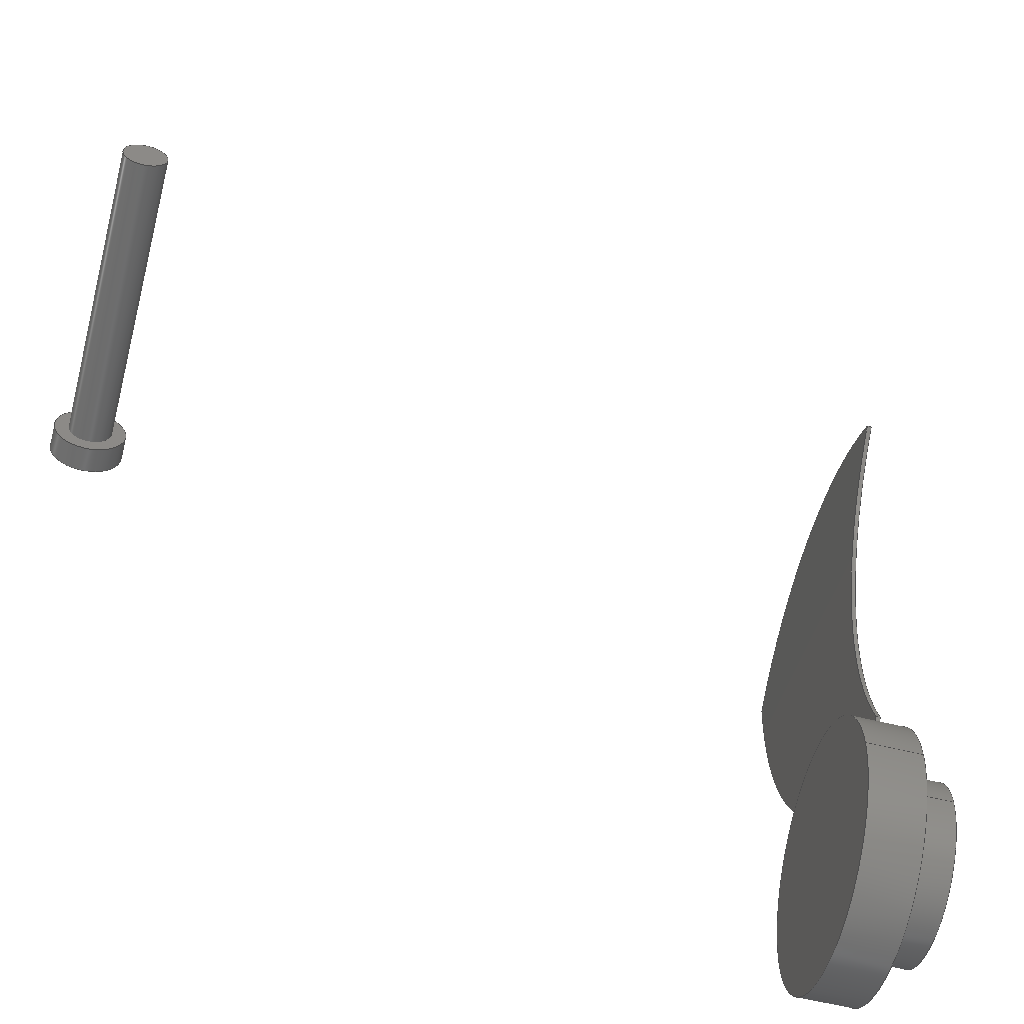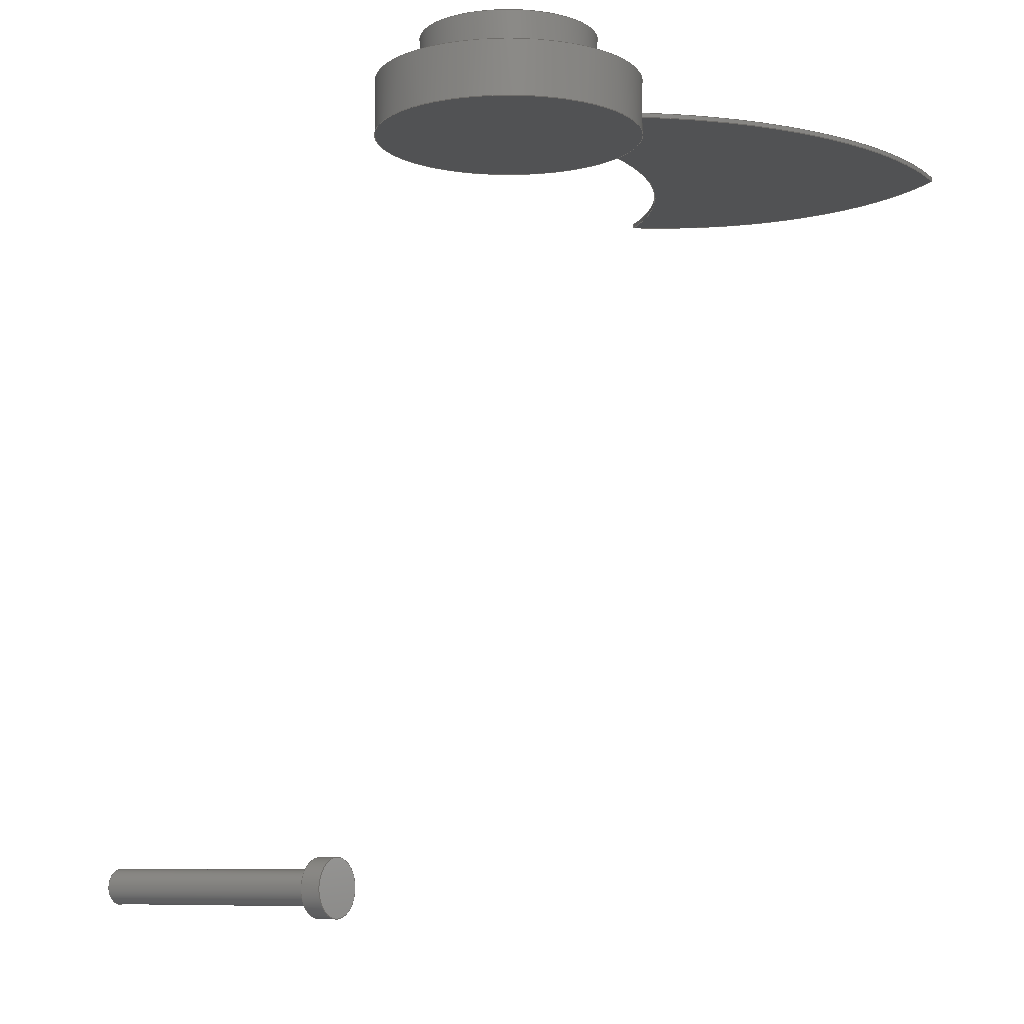
<metadata>
{"format":"step","ext":"step","renderer":"f3d","projection":"perspective","resolution":1024,"background":"white","views":[{"elev":-58.9,"azim":-104.3,"up":"+Y"},{"elev":-8.2,"azim":32.0,"up":"+Z"}]}
</metadata>
<code>
ISO-10303-21;
DATA;
#1=MECHANICAL_DESIGN_GEOMETRIC_PRESENTATION_REPRESENTATION('',(#6,#7,
#8),#380);
#2=SHAPE_REPRESENTATION_RELATIONSHIP('SRR','None',#387,#3);
#3=ADVANCED_BREP_SHAPE_REPRESENTATION('',(#9,#10,#11),#379);
#4=FACE_BOUND('',#46,.T.);
#5=FACE_BOUND('',#49,.T.);
#6=STYLED_ITEM('',(#397),#9);
#7=STYLED_ITEM('',(#398),#10);
#8=STYLED_ITEM('',(#396),#11);
#9=MANIFOLD_SOLID_BREP('Body1',#198);
#10=MANIFOLD_SOLID_BREP('Body2',#199);
#11=MANIFOLD_SOLID_BREP('Body29',#200);
#12=PLANE('',#226);
#13=PLANE('',#227);
#14=PLANE('',#231);
#15=PLANE('',#235);
#16=PLANE('',#236);
#17=PLANE('',#237);
#18=PLANE('',#242);
#19=PLANE('',#243);
#20=FACE_OUTER_BOUND('',#36,.T.);
#21=FACE_OUTER_BOUND('',#37,.T.);
#22=FACE_OUTER_BOUND('',#38,.T.);
#23=FACE_OUTER_BOUND('',#39,.T.);
#24=FACE_OUTER_BOUND('',#40,.T.);
#25=FACE_OUTER_BOUND('',#41,.T.);
#26=FACE_OUTER_BOUND('',#42,.T.);
#27=FACE_OUTER_BOUND('',#43,.T.);
#28=FACE_OUTER_BOUND('',#44,.T.);
#29=FACE_OUTER_BOUND('',#45,.T.);
#30=FACE_OUTER_BOUND('',#47,.T.);
#31=FACE_OUTER_BOUND('',#48,.T.);
#32=FACE_OUTER_BOUND('',#50,.T.);
#33=FACE_OUTER_BOUND('',#51,.T.);
#34=FACE_OUTER_BOUND('',#52,.T.);
#35=FACE_OUTER_BOUND('',#53,.T.);
#36=EDGE_LOOP('',(#126,#127,#128,#129));
#37=EDGE_LOOP('',(#130,#131,#132,#133));
#38=EDGE_LOOP('',(#134,#135,#136,#137));
#39=EDGE_LOOP('',(#138,#139,#140,#141));
#40=EDGE_LOOP('',(#142,#143,#144,#145));
#41=EDGE_LOOP('',(#146,#147,#148,#149));
#42=EDGE_LOOP('',(#150,#151,#152,#153));
#43=EDGE_LOOP('',(#154));
#44=EDGE_LOOP('',(#155,#156,#157,#158));
#45=EDGE_LOOP('',(#159));
#46=EDGE_LOOP('',(#160));
#47=EDGE_LOOP('',(#161));
#48=EDGE_LOOP('',(#162));
#49=EDGE_LOOP('',(#163));
#50=EDGE_LOOP('',(#164,#165,#166,#167));
#51=EDGE_LOOP('',(#168));
#52=EDGE_LOOP('',(#169));
#53=EDGE_LOOP('',(#170,#171,#172,#173));
#54=LINE('',#326,#62);
#55=LINE('',#329,#63);
#56=LINE('',#335,#64);
#57=LINE('',#341,#65);
#58=LINE('',#351,#66);
#59=LINE('',#358,#67);
#60=LINE('',#370,#68);
#61=LINE('',#376,#69);
#62=VECTOR('',#252,1);
#63=VECTOR('',#255,1);
#64=VECTOR('',#262,1);
#65=VECTOR('',#269,1);
#66=VECTOR('',#284,4);
#67=VECTOR('',#293,6);
#68=VECTOR('',#310,1.399);
#69=VECTOR('',#319,0.8381);
#70=CIRCLE('',#215,15.98);
#71=CIRCLE('',#216,15.98);
#72=CIRCLE('',#218,14.25);
#73=CIRCLE('',#219,14.25);
#74=CIRCLE('',#221,19.28);
#75=CIRCLE('',#222,19.28);
#76=CIRCLE('',#224,3.123);
#77=CIRCLE('',#225,3.123);
#78=CIRCLE('',#229,4);
#79=CIRCLE('',#230,4);
#80=CIRCLE('',#233,6);
#81=CIRCLE('',#234,6);
#82=CIRCLE('',#238,1.399);
#83=CIRCLE('',#239,0.8381);
#84=CIRCLE('',#241,1.399);
#85=CIRCLE('',#244,0.8381);
#86=VERTEX_POINT('',#322);
#87=VERTEX_POINT('',#323);
#88=VERTEX_POINT('',#325);
#89=VERTEX_POINT('',#327);
#90=VERTEX_POINT('',#331);
#91=VERTEX_POINT('',#333);
#92=VERTEX_POINT('',#337);
#93=VERTEX_POINT('',#339);
#94=VERTEX_POINT('',#348);
#95=VERTEX_POINT('',#350);
#96=VERTEX_POINT('',#355);
#97=VERTEX_POINT('',#357);
#98=VERTEX_POINT('',#363);
#99=VERTEX_POINT('',#365);
#100=VERTEX_POINT('',#368);
#101=VERTEX_POINT('',#373);
#102=EDGE_CURVE('',#86,#87,#70,.T.);
#103=EDGE_CURVE('',#86,#88,#54,.T.);
#104=EDGE_CURVE('',#89,#88,#71,.T.);
#105=EDGE_CURVE('',#87,#89,#55,.T.);
#106=EDGE_CURVE('',#90,#87,#72,.T.);
#107=EDGE_CURVE('',#91,#89,#73,.T.);
#108=EDGE_CURVE('',#90,#91,#56,.T.);
#109=EDGE_CURVE('',#92,#90,#74,.T.);
#110=EDGE_CURVE('',#93,#91,#75,.T.);
#111=EDGE_CURVE('',#92,#93,#57,.T.);
#112=EDGE_CURVE('',#86,#92,#76,.T.);
#113=EDGE_CURVE('',#88,#93,#77,.T.);
#114=EDGE_CURVE('',#94,#94,#78,.T.);
#115=EDGE_CURVE('',#94,#95,#58,.T.);
#116=EDGE_CURVE('',#95,#95,#79,.T.);
#117=EDGE_CURVE('',#96,#96,#80,.T.);
#118=EDGE_CURVE('',#96,#97,#59,.T.);
#119=EDGE_CURVE('',#97,#97,#81,.T.);
#120=EDGE_CURVE('',#98,#98,#82,.T.);
#121=EDGE_CURVE('',#99,#99,#83,.T.);
#122=EDGE_CURVE('',#100,#100,#84,.T.);
#123=EDGE_CURVE('',#100,#98,#60,.T.);
#124=EDGE_CURVE('',#101,#101,#85,.T.);
#125=EDGE_CURVE('',#99,#101,#61,.T.);
#126=ORIENTED_EDGE('',*,*,#102,.F.);
#127=ORIENTED_EDGE('',*,*,#103,.T.);
#128=ORIENTED_EDGE('',*,*,#104,.F.);
#129=ORIENTED_EDGE('',*,*,#105,.F.);
#130=ORIENTED_EDGE('',*,*,#106,.T.);
#131=ORIENTED_EDGE('',*,*,#105,.T.);
#132=ORIENTED_EDGE('',*,*,#107,.F.);
#133=ORIENTED_EDGE('',*,*,#108,.F.);
#134=ORIENTED_EDGE('',*,*,#109,.T.);
#135=ORIENTED_EDGE('',*,*,#108,.T.);
#136=ORIENTED_EDGE('',*,*,#110,.F.);
#137=ORIENTED_EDGE('',*,*,#111,.F.);
#138=ORIENTED_EDGE('',*,*,#112,.T.);
#139=ORIENTED_EDGE('',*,*,#111,.T.);
#140=ORIENTED_EDGE('',*,*,#113,.F.);
#141=ORIENTED_EDGE('',*,*,#103,.F.);
#142=ORIENTED_EDGE('',*,*,#113,.T.);
#143=ORIENTED_EDGE('',*,*,#110,.T.);
#144=ORIENTED_EDGE('',*,*,#107,.T.);
#145=ORIENTED_EDGE('',*,*,#104,.T.);
#146=ORIENTED_EDGE('',*,*,#112,.F.);
#147=ORIENTED_EDGE('',*,*,#102,.T.);
#148=ORIENTED_EDGE('',*,*,#106,.F.);
#149=ORIENTED_EDGE('',*,*,#109,.F.);
#150=ORIENTED_EDGE('',*,*,#114,.F.);
#151=ORIENTED_EDGE('',*,*,#115,.T.);
#152=ORIENTED_EDGE('',*,*,#116,.F.);
#153=ORIENTED_EDGE('',*,*,#115,.F.);
#154=ORIENTED_EDGE('',*,*,#114,.T.);
#155=ORIENTED_EDGE('',*,*,#117,.F.);
#156=ORIENTED_EDGE('',*,*,#118,.T.);
#157=ORIENTED_EDGE('',*,*,#119,.F.);
#158=ORIENTED_EDGE('',*,*,#118,.F.);
#159=ORIENTED_EDGE('',*,*,#119,.T.);
#160=ORIENTED_EDGE('',*,*,#116,.T.);
#161=ORIENTED_EDGE('',*,*,#117,.T.);
#162=ORIENTED_EDGE('',*,*,#120,.F.);
#163=ORIENTED_EDGE('',*,*,#121,.T.);
#164=ORIENTED_EDGE('',*,*,#122,.F.);
#165=ORIENTED_EDGE('',*,*,#123,.T.);
#166=ORIENTED_EDGE('',*,*,#120,.T.);
#167=ORIENTED_EDGE('',*,*,#123,.F.);
#168=ORIENTED_EDGE('',*,*,#122,.T.);
#169=ORIENTED_EDGE('',*,*,#124,.T.);
#170=ORIENTED_EDGE('',*,*,#121,.F.);
#171=ORIENTED_EDGE('',*,*,#125,.T.);
#172=ORIENTED_EDGE('',*,*,#124,.F.);
#173=ORIENTED_EDGE('',*,*,#125,.F.);
#174=CYLINDRICAL_SURFACE('',#214,15.98);
#175=CYLINDRICAL_SURFACE('',#217,14.25);
#176=CYLINDRICAL_SURFACE('',#220,19.28);
#177=CYLINDRICAL_SURFACE('',#223,3.123);
#178=CYLINDRICAL_SURFACE('',#228,4);
#179=CYLINDRICAL_SURFACE('',#232,6);
#180=CYLINDRICAL_SURFACE('',#240,1.399);
#181=CYLINDRICAL_SURFACE('',#245,0.8381);
#182=ADVANCED_FACE('',(#20),#174,.F.);
#183=ADVANCED_FACE('',(#21),#175,.T.);
#184=ADVANCED_FACE('',(#22),#176,.T.);
#185=ADVANCED_FACE('',(#23),#177,.T.);
#186=ADVANCED_FACE('',(#24),#12,.T.);
#187=ADVANCED_FACE('',(#25),#13,.F.);
#188=ADVANCED_FACE('',(#26),#178,.T.);
#189=ADVANCED_FACE('',(#27),#14,.T.);
#190=ADVANCED_FACE('',(#28),#179,.T.);
#191=ADVANCED_FACE('',(#29,#4),#15,.T.);
#192=ADVANCED_FACE('',(#30),#16,.F.);
#193=ADVANCED_FACE('',(#31,#5),#17,.F.);
#194=ADVANCED_FACE('',(#32),#180,.T.);
#195=ADVANCED_FACE('',(#33),#18,.T.);
#196=ADVANCED_FACE('',(#34),#19,.F.);
#197=ADVANCED_FACE('',(#35),#181,.T.);
#198=CLOSED_SHELL('',(#182,#183,#184,#185,#186,#187));
#199=CLOSED_SHELL('',(#188,#189,#190,#191,#192));
#200=CLOSED_SHELL('',(#193,#194,#195,#196,#197));
#201=DERIVED_UNIT_ELEMENT(#203,1);
#202=DERIVED_UNIT_ELEMENT(#382,3);
#203=(
MASS_UNIT()
NAMED_UNIT(*)
SI_UNIT(.KILO.,.GRAM.)
);
#204=DERIVED_UNIT((#201,#202));
#205=MEASURE_REPRESENTATION_ITEM('density measure',
POSITIVE_RATIO_MEASURE(7850),#204);
#206=PROPERTY_DEFINITION_REPRESENTATION(#211,#208);
#207=PROPERTY_DEFINITION_REPRESENTATION(#212,#209);
#208=REPRESENTATION('material name',(#210),#379);
#209=REPRESENTATION('density',(#205),#379);
#210=DESCRIPTIVE_REPRESENTATION_ITEM('Steel','Steel');
#211=PROPERTY_DEFINITION('material property','material name',#389);
#212=PROPERTY_DEFINITION('material property','density of part',#389);
#213=AXIS2_PLACEMENT_3D('placement',#320,#246,#247);
#214=AXIS2_PLACEMENT_3D('',#321,#248,#249);
#215=AXIS2_PLACEMENT_3D('',#324,#250,#251);
#216=AXIS2_PLACEMENT_3D('',#328,#253,#254);
#217=AXIS2_PLACEMENT_3D('',#330,#256,#257);
#218=AXIS2_PLACEMENT_3D('',#332,#258,#259);
#219=AXIS2_PLACEMENT_3D('',#334,#260,#261);
#220=AXIS2_PLACEMENT_3D('',#336,#263,#264);
#221=AXIS2_PLACEMENT_3D('',#338,#265,#266);
#222=AXIS2_PLACEMENT_3D('',#340,#267,#268);
#223=AXIS2_PLACEMENT_3D('',#342,#270,#271);
#224=AXIS2_PLACEMENT_3D('',#343,#272,#273);
#225=AXIS2_PLACEMENT_3D('',#344,#274,#275);
#226=AXIS2_PLACEMENT_3D('',#345,#276,#277);
#227=AXIS2_PLACEMENT_3D('',#346,#278,#279);
#228=AXIS2_PLACEMENT_3D('',#347,#280,#281);
#229=AXIS2_PLACEMENT_3D('',#349,#282,#283);
#230=AXIS2_PLACEMENT_3D('',#352,#285,#286);
#231=AXIS2_PLACEMENT_3D('',#353,#287,#288);
#232=AXIS2_PLACEMENT_3D('',#354,#289,#290);
#233=AXIS2_PLACEMENT_3D('',#356,#291,#292);
#234=AXIS2_PLACEMENT_3D('',#359,#294,#295);
#235=AXIS2_PLACEMENT_3D('',#360,#296,#297);
#236=AXIS2_PLACEMENT_3D('',#361,#298,#299);
#237=AXIS2_PLACEMENT_3D('',#362,#300,#301);
#238=AXIS2_PLACEMENT_3D('',#364,#302,#303);
#239=AXIS2_PLACEMENT_3D('',#366,#304,#305);
#240=AXIS2_PLACEMENT_3D('',#367,#306,#307);
#241=AXIS2_PLACEMENT_3D('',#369,#308,#309);
#242=AXIS2_PLACEMENT_3D('',#371,#311,#312);
#243=AXIS2_PLACEMENT_3D('',#372,#313,#314);
#244=AXIS2_PLACEMENT_3D('',#374,#315,#316);
#245=AXIS2_PLACEMENT_3D('',#375,#317,#318);
#246=DIRECTION('axis',(0,0,1));
#247=DIRECTION('refdir',(1,0,0));
#248=DIRECTION('center_axis',(0,0,1));
#249=DIRECTION('ref_axis',(0.9468,-0.3219,0));
#250=DIRECTION('center_axis',(0,0,1));
#251=DIRECTION('ref_axis',(0.9468,-0.3219,0));
#252=DIRECTION('',(0,0,1));
#253=DIRECTION('center_axis',(0,0,-1));
#254=DIRECTION('ref_axis',(0.9468,-0.3219,0));
#255=DIRECTION('',(0,0,1));
#256=DIRECTION('center_axis',(0,0,1));
#257=DIRECTION('ref_axis',(0.6139,0.7894,0));
#258=DIRECTION('center_axis',(0,0,1));
#259=DIRECTION('ref_axis',(0.6139,0.7894,0));
#260=DIRECTION('center_axis',(0,0,1));
#261=DIRECTION('ref_axis',(0.6139,0.7894,0));
#262=DIRECTION('',(0,0,1));
#263=DIRECTION('center_axis',(0,0,1));
#264=DIRECTION('ref_axis',(0.6048,-0.7964,0));
#265=DIRECTION('center_axis',(0,0,1));
#266=DIRECTION('ref_axis',(0.6048,-0.7964,0));
#267=DIRECTION('center_axis',(0,0,1));
#268=DIRECTION('ref_axis',(0.6048,-0.7964,0));
#269=DIRECTION('',(0,0,1));
#270=DIRECTION('center_axis',(0,0,1));
#271=DIRECTION('ref_axis',(-0.8005,-0.5993,0));
#272=DIRECTION('center_axis',(0,0,1));
#273=DIRECTION('ref_axis',(-0.8005,-0.5993,0));
#274=DIRECTION('center_axis',(0,0,1));
#275=DIRECTION('ref_axis',(-0.8005,-0.5993,0));
#276=DIRECTION('center_axis',(0,0,1));
#277=DIRECTION('ref_axis',(1,0,0));
#278=DIRECTION('center_axis',(0,0,1));
#279=DIRECTION('ref_axis',(1,0,0));
#280=DIRECTION('center_axis',(0,0,1));
#281=DIRECTION('ref_axis',(1,0,0));
#282=DIRECTION('center_axis',(0,0,1));
#283=DIRECTION('ref_axis',(1,0,0));
#284=DIRECTION('',(0,0,-1));
#285=DIRECTION('center_axis',(0,0,-1));
#286=DIRECTION('ref_axis',(1,0,0));
#287=DIRECTION('center_axis',(0,0,1));
#288=DIRECTION('ref_axis',(1,0,0));
#289=DIRECTION('center_axis',(0,0,-1));
#290=DIRECTION('ref_axis',(1,0,0));
#291=DIRECTION('center_axis',(0,0,-1));
#292=DIRECTION('ref_axis',(1,0,0));
#293=DIRECTION('',(0,0,1));
#294=DIRECTION('center_axis',(0,0,1));
#295=DIRECTION('ref_axis',(1,0,0));
#296=DIRECTION('center_axis',(0,0,1));
#297=DIRECTION('ref_axis',(1,0,0));
#298=DIRECTION('center_axis',(0,0,1));
#299=DIRECTION('ref_axis',(1,0,0));
#300=DIRECTION('center_axis',(1,0,0));
#301=DIRECTION('ref_axis',(0,0,-1));
#302=DIRECTION('center_axis',(1,0,0));
#303=DIRECTION('ref_axis',(0,0,-1));
#304=DIRECTION('center_axis',(1,0,0));
#305=DIRECTION('ref_axis',(0,0,-1));
#306=DIRECTION('center_axis',(1,0,0));
#307=DIRECTION('ref_axis',(0,0,-1));
#308=DIRECTION('center_axis',(1,0,0));
#309=DIRECTION('ref_axis',(0,0,-1));
#310=DIRECTION('',(-1,0,0));
#311=DIRECTION('center_axis',(1,0,0));
#312=DIRECTION('ref_axis',(0,0,-1));
#313=DIRECTION('center_axis',(1,0,0));
#314=DIRECTION('ref_axis',(0,0,-1));
#315=DIRECTION('center_axis',(-1,0,0));
#316=DIRECTION('ref_axis',(0,0,-1));
#317=DIRECTION('center_axis',(1,0,0));
#318=DIRECTION('ref_axis',(0,0,-1));
#319=DIRECTION('',(-1,0,0));
#320=CARTESIAN_POINT('',(0,0,0));
#321=CARTESIAN_POINT('Origin',(-0.1257,10.14,0));
#322=CARTESIAN_POINT('',(15,5,0));
#323=CARTESIAN_POINT('',(10,22.5,0));
#324=CARTESIAN_POINT('Origin',(-0.1257,10.14,0));
#325=CARTESIAN_POINT('',(15,5,0.2));
#326=CARTESIAN_POINT('',(15,5,0));
#327=CARTESIAN_POINT('',(10,22.5,0.2));
#328=CARTESIAN_POINT('Origin',(-0.1257,10.14,0.2));
#329=CARTESIAN_POINT('',(10,22.5,0));
#330=CARTESIAN_POINT('Origin',(18.75,11.25,0));
#331=CARTESIAN_POINT('',(27.5,22.5,0));
#332=CARTESIAN_POINT('Origin',(18.75,11.25,0));
#333=CARTESIAN_POINT('',(27.5,22.5,0.2));
#334=CARTESIAN_POINT('Origin',(18.75,11.25,0.2));
#335=CARTESIAN_POINT('',(27.5,22.5,0));
#336=CARTESIAN_POINT('Origin',(8.34,20.35,0));
#337=CARTESIAN_POINT('',(20,5,0));
#338=CARTESIAN_POINT('Origin',(8.34,20.35,0));
#339=CARTESIAN_POINT('',(20,5,0.2));
#340=CARTESIAN_POINT('Origin',(8.34,20.35,0.2));
#341=CARTESIAN_POINT('',(20,5,0));
#342=CARTESIAN_POINT('Origin',(17.5,6.872,0));
#343=CARTESIAN_POINT('Origin',(17.5,6.872,0));
#344=CARTESIAN_POINT('Origin',(17.5,6.872,0.2));
#345=CARTESIAN_POINT('Origin',(18.81,14.63,0.2));
#346=CARTESIAN_POINT('Origin',(18.81,14.63,0));
#347=CARTESIAN_POINT('Origin',(17.5,-2.5,0));
#348=CARTESIAN_POINT('',(13.5,-2.5,2));
#349=CARTESIAN_POINT('Origin',(17.5,-2.5,2));
#350=CARTESIAN_POINT('',(13.5,-2.5,0));
#351=CARTESIAN_POINT('',(13.5,-2.5,0));
#352=CARTESIAN_POINT('Origin',(17.5,-2.5,0));
#353=CARTESIAN_POINT('Origin',(17.5,-2.5,2));
#354=CARTESIAN_POINT('Origin',(17.5,-2.5,0));
#355=CARTESIAN_POINT('',(11.5,-2.5,-2.5));
#356=CARTESIAN_POINT('Origin',(17.5,-2.5,-2.5));
#357=CARTESIAN_POINT('',(11.5,-2.5,0));
#358=CARTESIAN_POINT('',(11.5,-2.5,0));
#359=CARTESIAN_POINT('Origin',(17.5,-2.5,0));
#360=CARTESIAN_POINT('Origin',(17.5,-2.5,0));
#361=CARTESIAN_POINT('Origin',(17.5,-2.5,-2.5));
#362=CARTESIAN_POINT('Origin',(6,-0.5245,-35.85));
#363=CARTESIAN_POINT('',(6,-0.5245,-34.45));
#364=CARTESIAN_POINT('Origin',(6,-0.5245,-35.85));
#365=CARTESIAN_POINT('',(6,-0.5245,-35.01));
#366=CARTESIAN_POINT('Origin',(6,-0.5245,-35.85));
#367=CARTESIAN_POINT('Origin',(6,-0.5245,-35.85));
#368=CARTESIAN_POINT('',(7,-0.5245,-34.45));
#369=CARTESIAN_POINT('Origin',(7,-0.5245,-35.85));
#370=CARTESIAN_POINT('',(6,-0.5245,-34.45));
#371=CARTESIAN_POINT('Origin',(7,-0.5245,-35.85));
#372=CARTESIAN_POINT('Origin',(-6,-0.5245,-35.85));
#373=CARTESIAN_POINT('',(-6,-0.5245,-35.01));
#374=CARTESIAN_POINT('Origin',(-6,-0.5245,-35.85));
#375=CARTESIAN_POINT('Origin',(0,-0.5245,-35.85));
#376=CARTESIAN_POINT('',(0,-0.5245,-35.01));
#377=UNCERTAINTY_MEASURE_WITH_UNIT(LENGTH_MEASURE(0.001),#381,
'DISTANCE_ACCURACY_VALUE',
'Maximum model space distance between geometric entities at asserted c
onnectivities');
#378=UNCERTAINTY_MEASURE_WITH_UNIT(LENGTH_MEASURE(0.001),#381,
'DISTANCE_ACCURACY_VALUE',
'Maximum model space distance between geometric entities at asserted c
onnectivities');
#379=(
GEOMETRIC_REPRESENTATION_CONTEXT(3)
GLOBAL_UNCERTAINTY_ASSIGNED_CONTEXT((#377))
GLOBAL_UNIT_ASSIGNED_CONTEXT((#381,#383,#384))
REPRESENTATION_CONTEXT('','3D')
);
#380=(
GEOMETRIC_REPRESENTATION_CONTEXT(3)
GLOBAL_UNCERTAINTY_ASSIGNED_CONTEXT((#378))
GLOBAL_UNIT_ASSIGNED_CONTEXT((#381,#383,#384))
REPRESENTATION_CONTEXT('','3D')
);
#381=(
LENGTH_UNIT()
NAMED_UNIT(*)
SI_UNIT(.CENTI.,.METRE.)
);
#382=(
LENGTH_UNIT()
NAMED_UNIT(*)
SI_UNIT($,.METRE.)
);
#383=(
NAMED_UNIT(*)
PLANE_ANGLE_UNIT()
SI_UNIT($,.RADIAN.)
);
#384=(
NAMED_UNIT(*)
SI_UNIT($,.STERADIAN.)
SOLID_ANGLE_UNIT()
);
#385=SHAPE_DEFINITION_REPRESENTATION(#386,#387);
#386=PRODUCT_DEFINITION_SHAPE('',$,#389);
#387=SHAPE_REPRESENTATION('',(#213),#379);
#388=PRODUCT_DEFINITION_CONTEXT('part definition',#393,'design');
#389=PRODUCT_DEFINITION('Untitled','Untitled',#390,#388);
#390=PRODUCT_DEFINITION_FORMATION('',$,#395);
#391=PRODUCT_RELATED_PRODUCT_CATEGORY('Untitled','Untitled',(#395));
#392=APPLICATION_PROTOCOL_DEFINITION('international standard',
'automotive_design',2009,#393);
#393=APPLICATION_CONTEXT(
'Core Data for Automotive Mechanical Design Process');
#394=PRODUCT_CONTEXT('part definition',#393,'mechanical');
#395=PRODUCT('Untitled','Untitled',$,(#394));
#396=PRESENTATION_STYLE_ASSIGNMENT((#399));
#397=PRESENTATION_STYLE_ASSIGNMENT((#400));
#398=PRESENTATION_STYLE_ASSIGNMENT((#401));
#399=SURFACE_STYLE_USAGE(.BOTH.,#402);
#400=SURFACE_STYLE_USAGE(.BOTH.,#403);
#401=SURFACE_STYLE_USAGE(.BOTH.,#404);
#402=SURFACE_SIDE_STYLE('',(#405));
#403=SURFACE_SIDE_STYLE('',(#406));
#404=SURFACE_SIDE_STYLE('',(#407));
#405=SURFACE_STYLE_FILL_AREA(#408);
#406=SURFACE_STYLE_FILL_AREA(#409);
#407=SURFACE_STYLE_FILL_AREA(#410);
#408=FILL_AREA_STYLE('Steel - Satin',(#411));
#409=FILL_AREA_STYLE('Aluminum - Anodized Rough (Red)',(#412));
#410=FILL_AREA_STYLE('Plastic - Glossy (Yellow)',(#413));
#411=FILL_AREA_STYLE_COLOUR('Steel - Satin',#414);
#412=FILL_AREA_STYLE_COLOUR('Aluminum - Anodized Rough (Red)',#415);
#413=FILL_AREA_STYLE_COLOUR('Plastic - Glossy (Yellow)',#416);
#414=COLOUR_RGB('Steel - Satin',0.6275,0.6275,0.6275);
#415=COLOUR_RGB('Aluminum - Anodized Rough (Red)',0.8549,0.349,
0.349);
#416=COLOUR_RGB('Plastic - Glossy (Yellow)',0.9098,0.6784,
0.1373);
ENDSEC;
END-ISO-10303-21;

</code>
